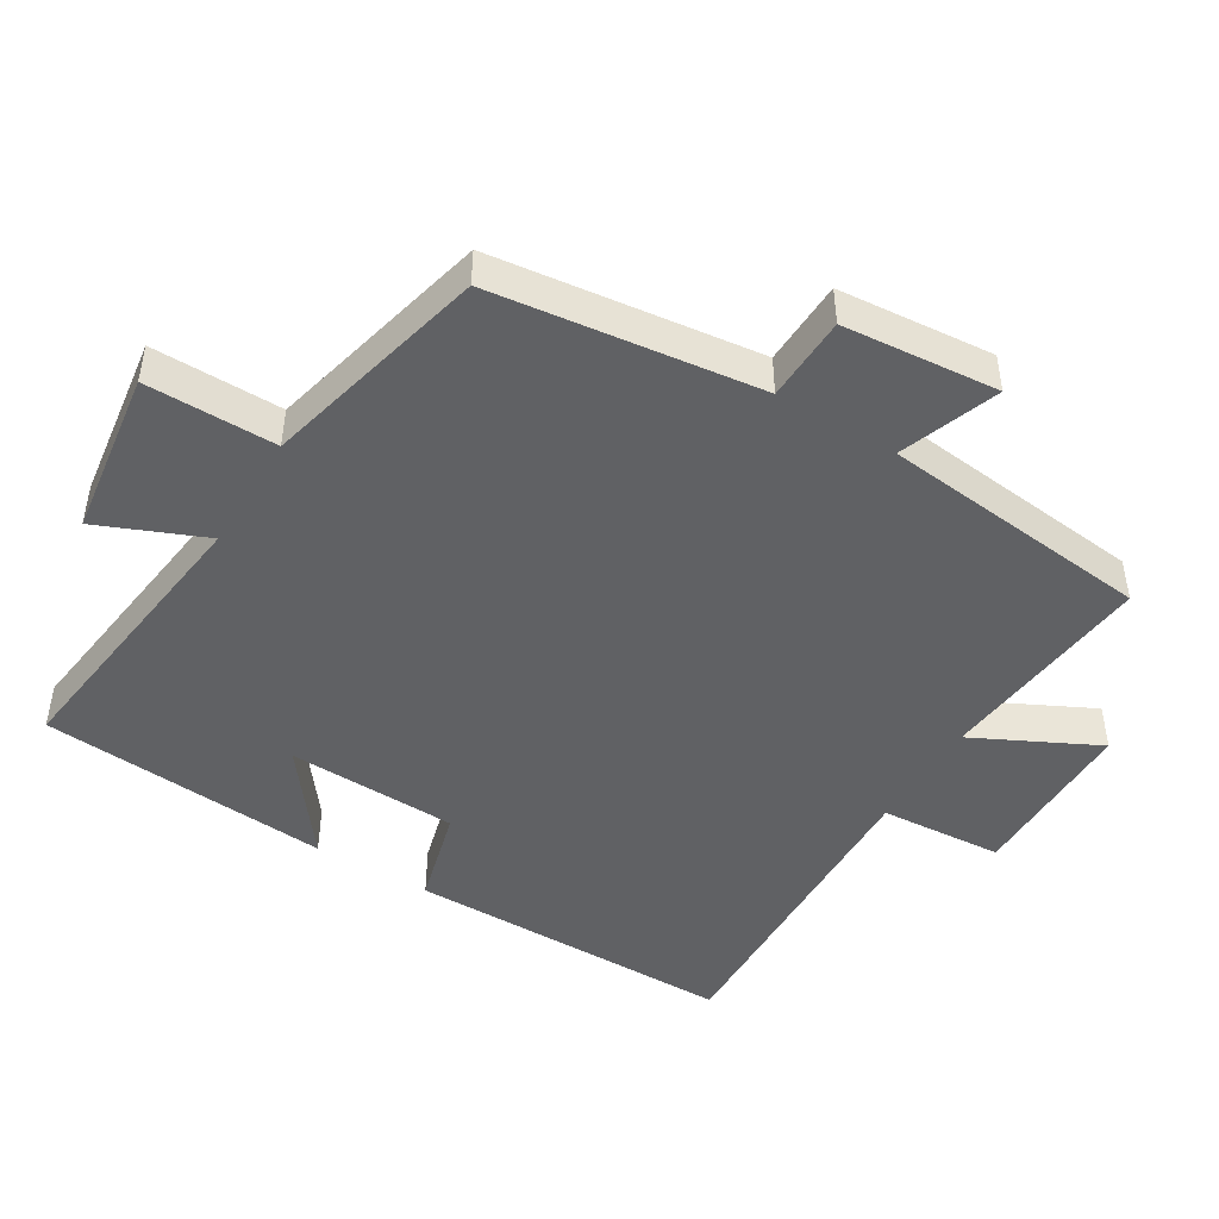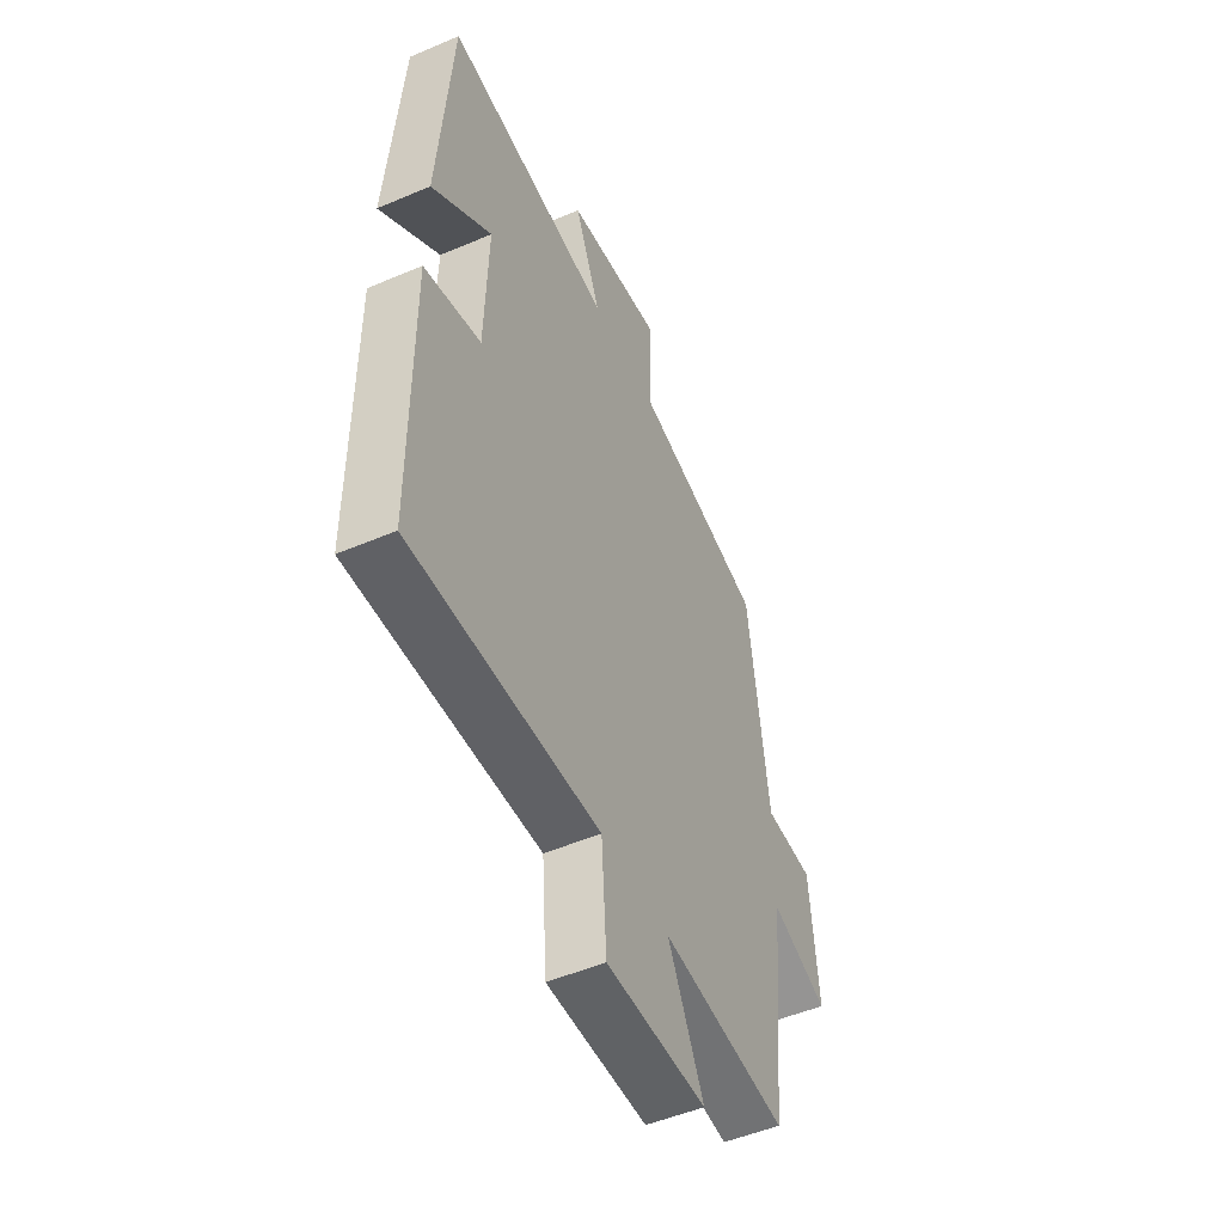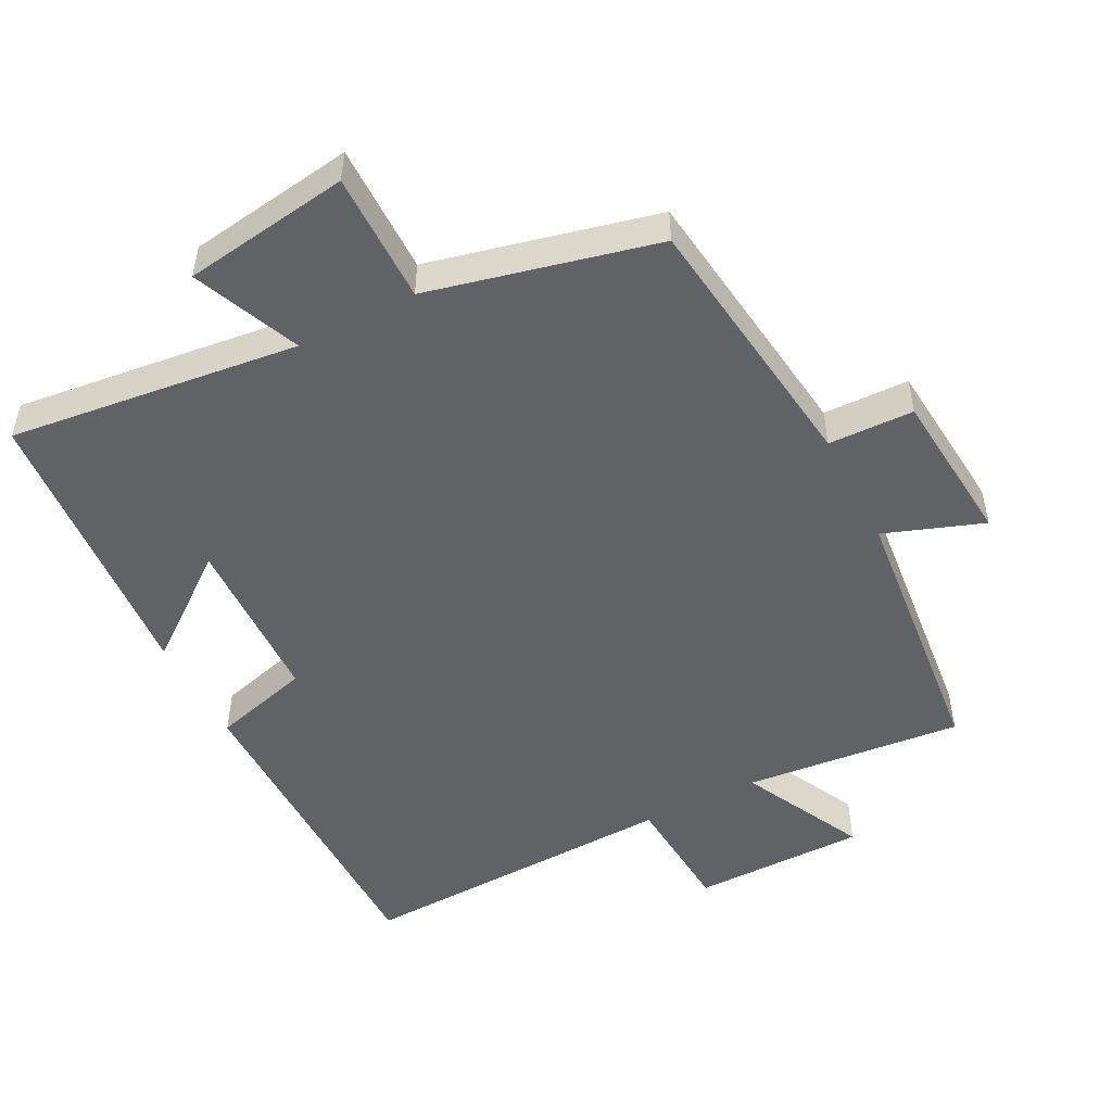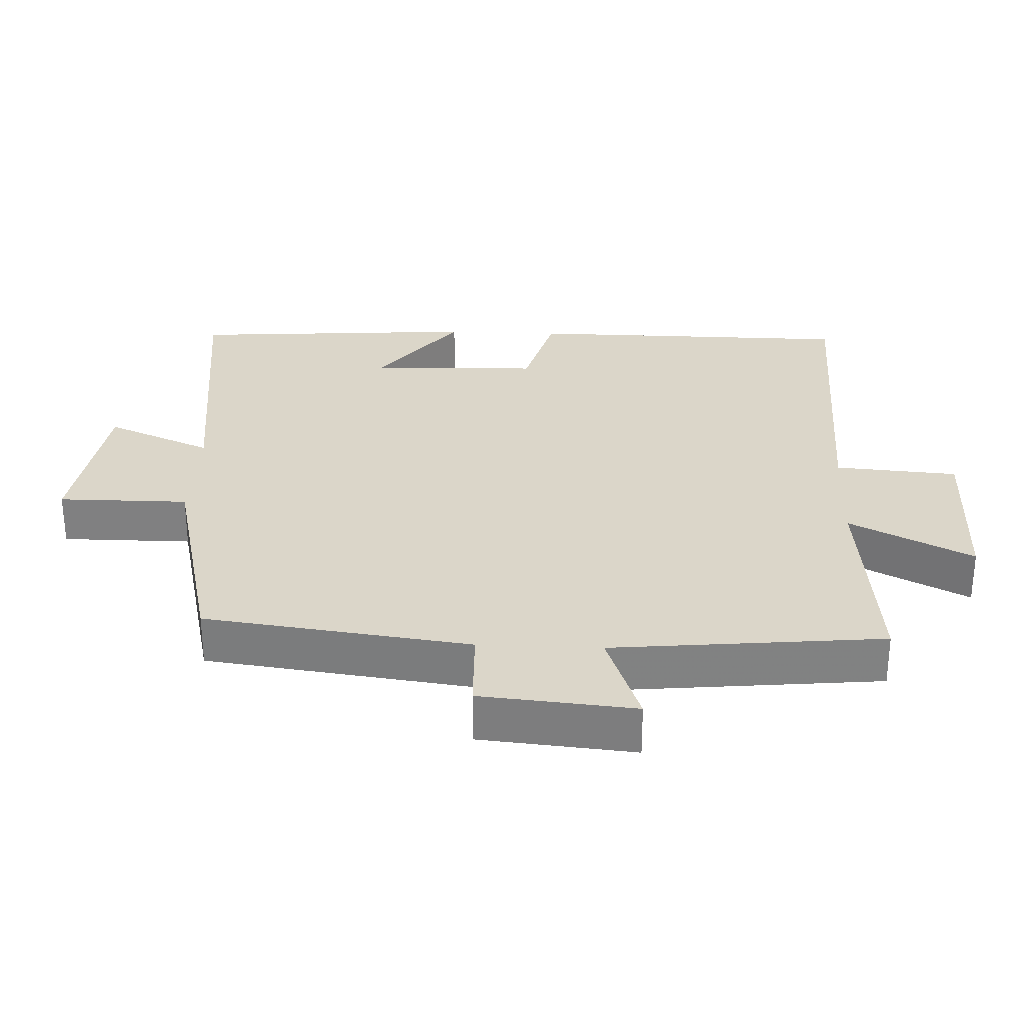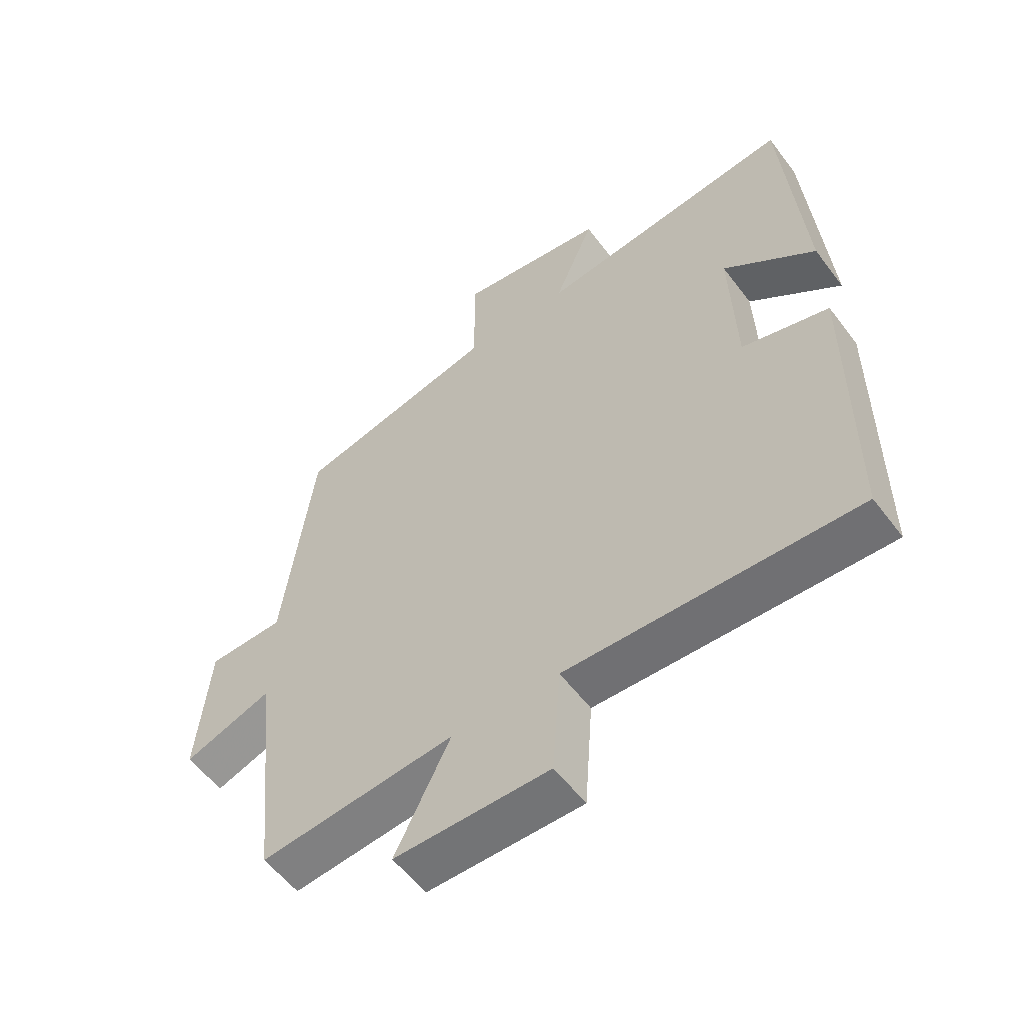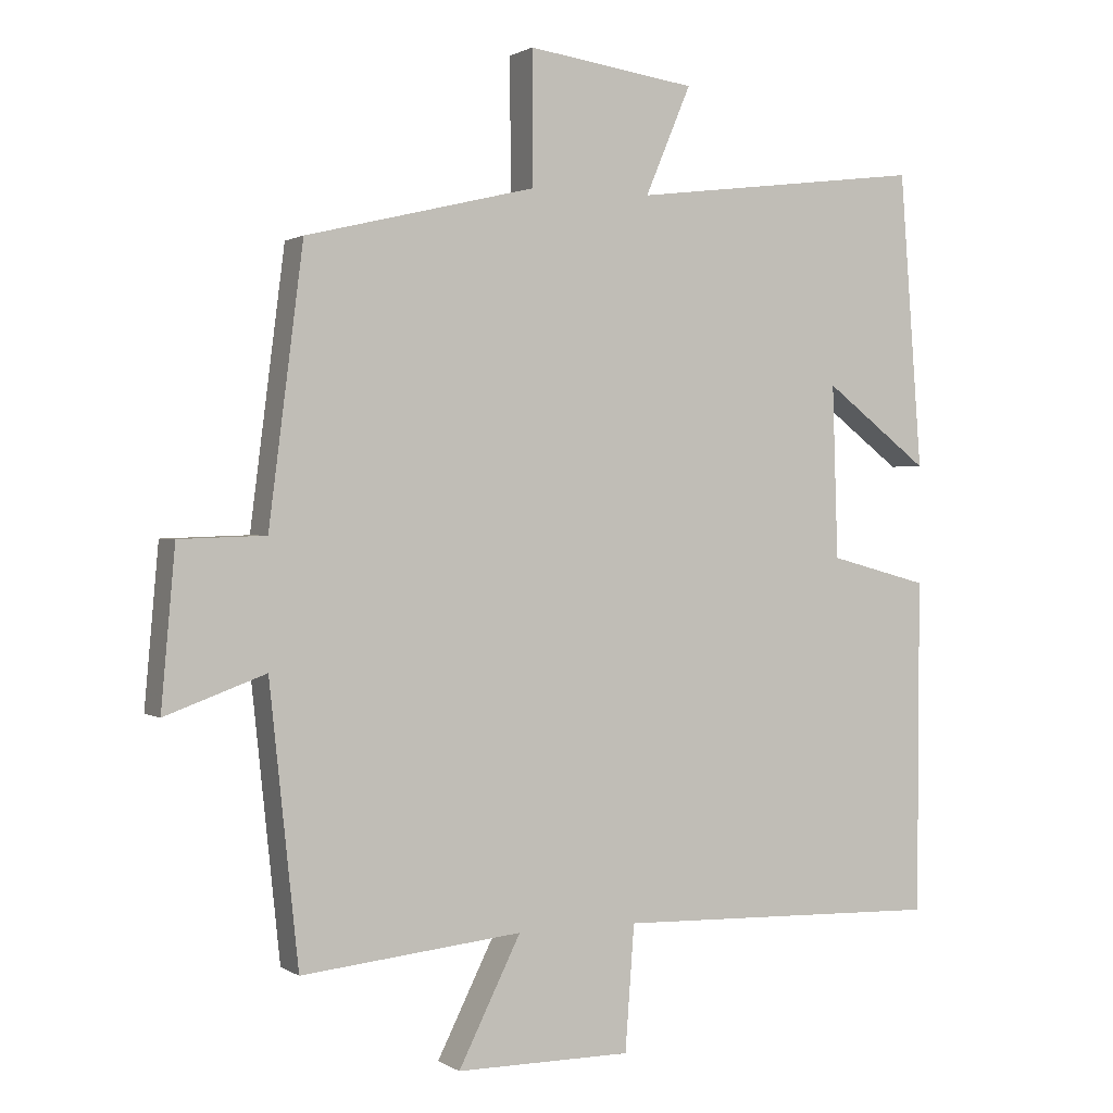
<metadata>
{"format":"obj","ext":"obj","renderer":"f3d","projection":"perspective","resolution":1024,"background":"white","views":[{"elev":-46.9,"azim":58.7,"up":"+Y"},{"elev":-50.5,"azim":-65.0,"up":"+Z"},{"elev":-50.6,"azim":27.4,"up":"+Y"},{"elev":29.7,"azim":92.6,"up":"+Y"},{"elev":-56.2,"azim":-143.5,"up":"+Z"},{"elev":1.1,"azim":153.7,"up":"+Z"}]}
</metadata>
<code>
v -0.498 0.07 -0.514
v -0.5 0.07 -0.038
v -0.359 0.07 0
v -0.351 0.07 0.246
v -0.5 0.07 0.132
v -0.468 0.07 0.552
v -0.05 0.07 0.5
v -0.115 0.07 0.654
v 0.125 0.07 0.688
v 0.124 0.07 0.5
v 0.451 0.07 0.421
v 0.5 0.07 0.036
v 0.623 0.07 0.032
v 0.643 0.07 -0.192
v 0.5 0.07 -0.14
v 0.459 0.07 -0.532
v 0.144 0.07 -0.5
v 0.233 0.07 -0.678
v -0.017 0.07 -0.678
v -0.03 0.07 -0.5
v -0.498 0 -0.514
v -0.5 0 -0.038
v -0.359 0 0
v -0.351 0 0.246
v -0.5 0 0.132
v -0.468 0 0.552
v -0.05 0 0.5
v -0.115 0 0.654
v 0.125 0 0.688
v 0.124 0 0.5
v 0.451 0 0.421
v 0.5 0 0.036
v 0.623 0 0.032
v 0.643 0 -0.192
v 0.5 0 -0.14
v 0.459 0 -0.532
v 0.144 0 -0.5
v 0.233 0 -0.678
v -0.017 0 -0.678
v -0.03 0 -0.5
f 17 18 19 20
f 15 16 17
f 15 17 20
f 12 13 14 15
f 15 20 1
f 12 15 1
f 11 12 1
f 10 11 1
f 7 8 9 10
f 4 5 6 7
f 3 4 7 10
f 1 2 3
f 1 3 10
f 40 39 38 37
f 37 36 35
f 40 37 35
f 35 34 33 32
f 21 40 35
f 21 35 32
f 21 32 31
f 21 31 30
f 30 29 28 27
f 27 26 25 24
f 30 27 24 23
f 23 22 21
f 30 23 21
f 1 21 22 2
f 2 22 23 3
f 3 23 24 4
f 4 24 25 5
f 5 25 26 6
f 6 26 27 7
f 7 27 28 8
f 8 28 29 9
f 9 29 30 10
f 10 30 31 11
f 11 31 32 12
f 12 32 33 13
f 13 33 34 14
f 14 34 35 15
f 15 35 36 16
f 16 36 37 17
f 17 37 38 18
f 18 38 39 19
f 19 39 40 20
f 20 40 21 1

</code>
